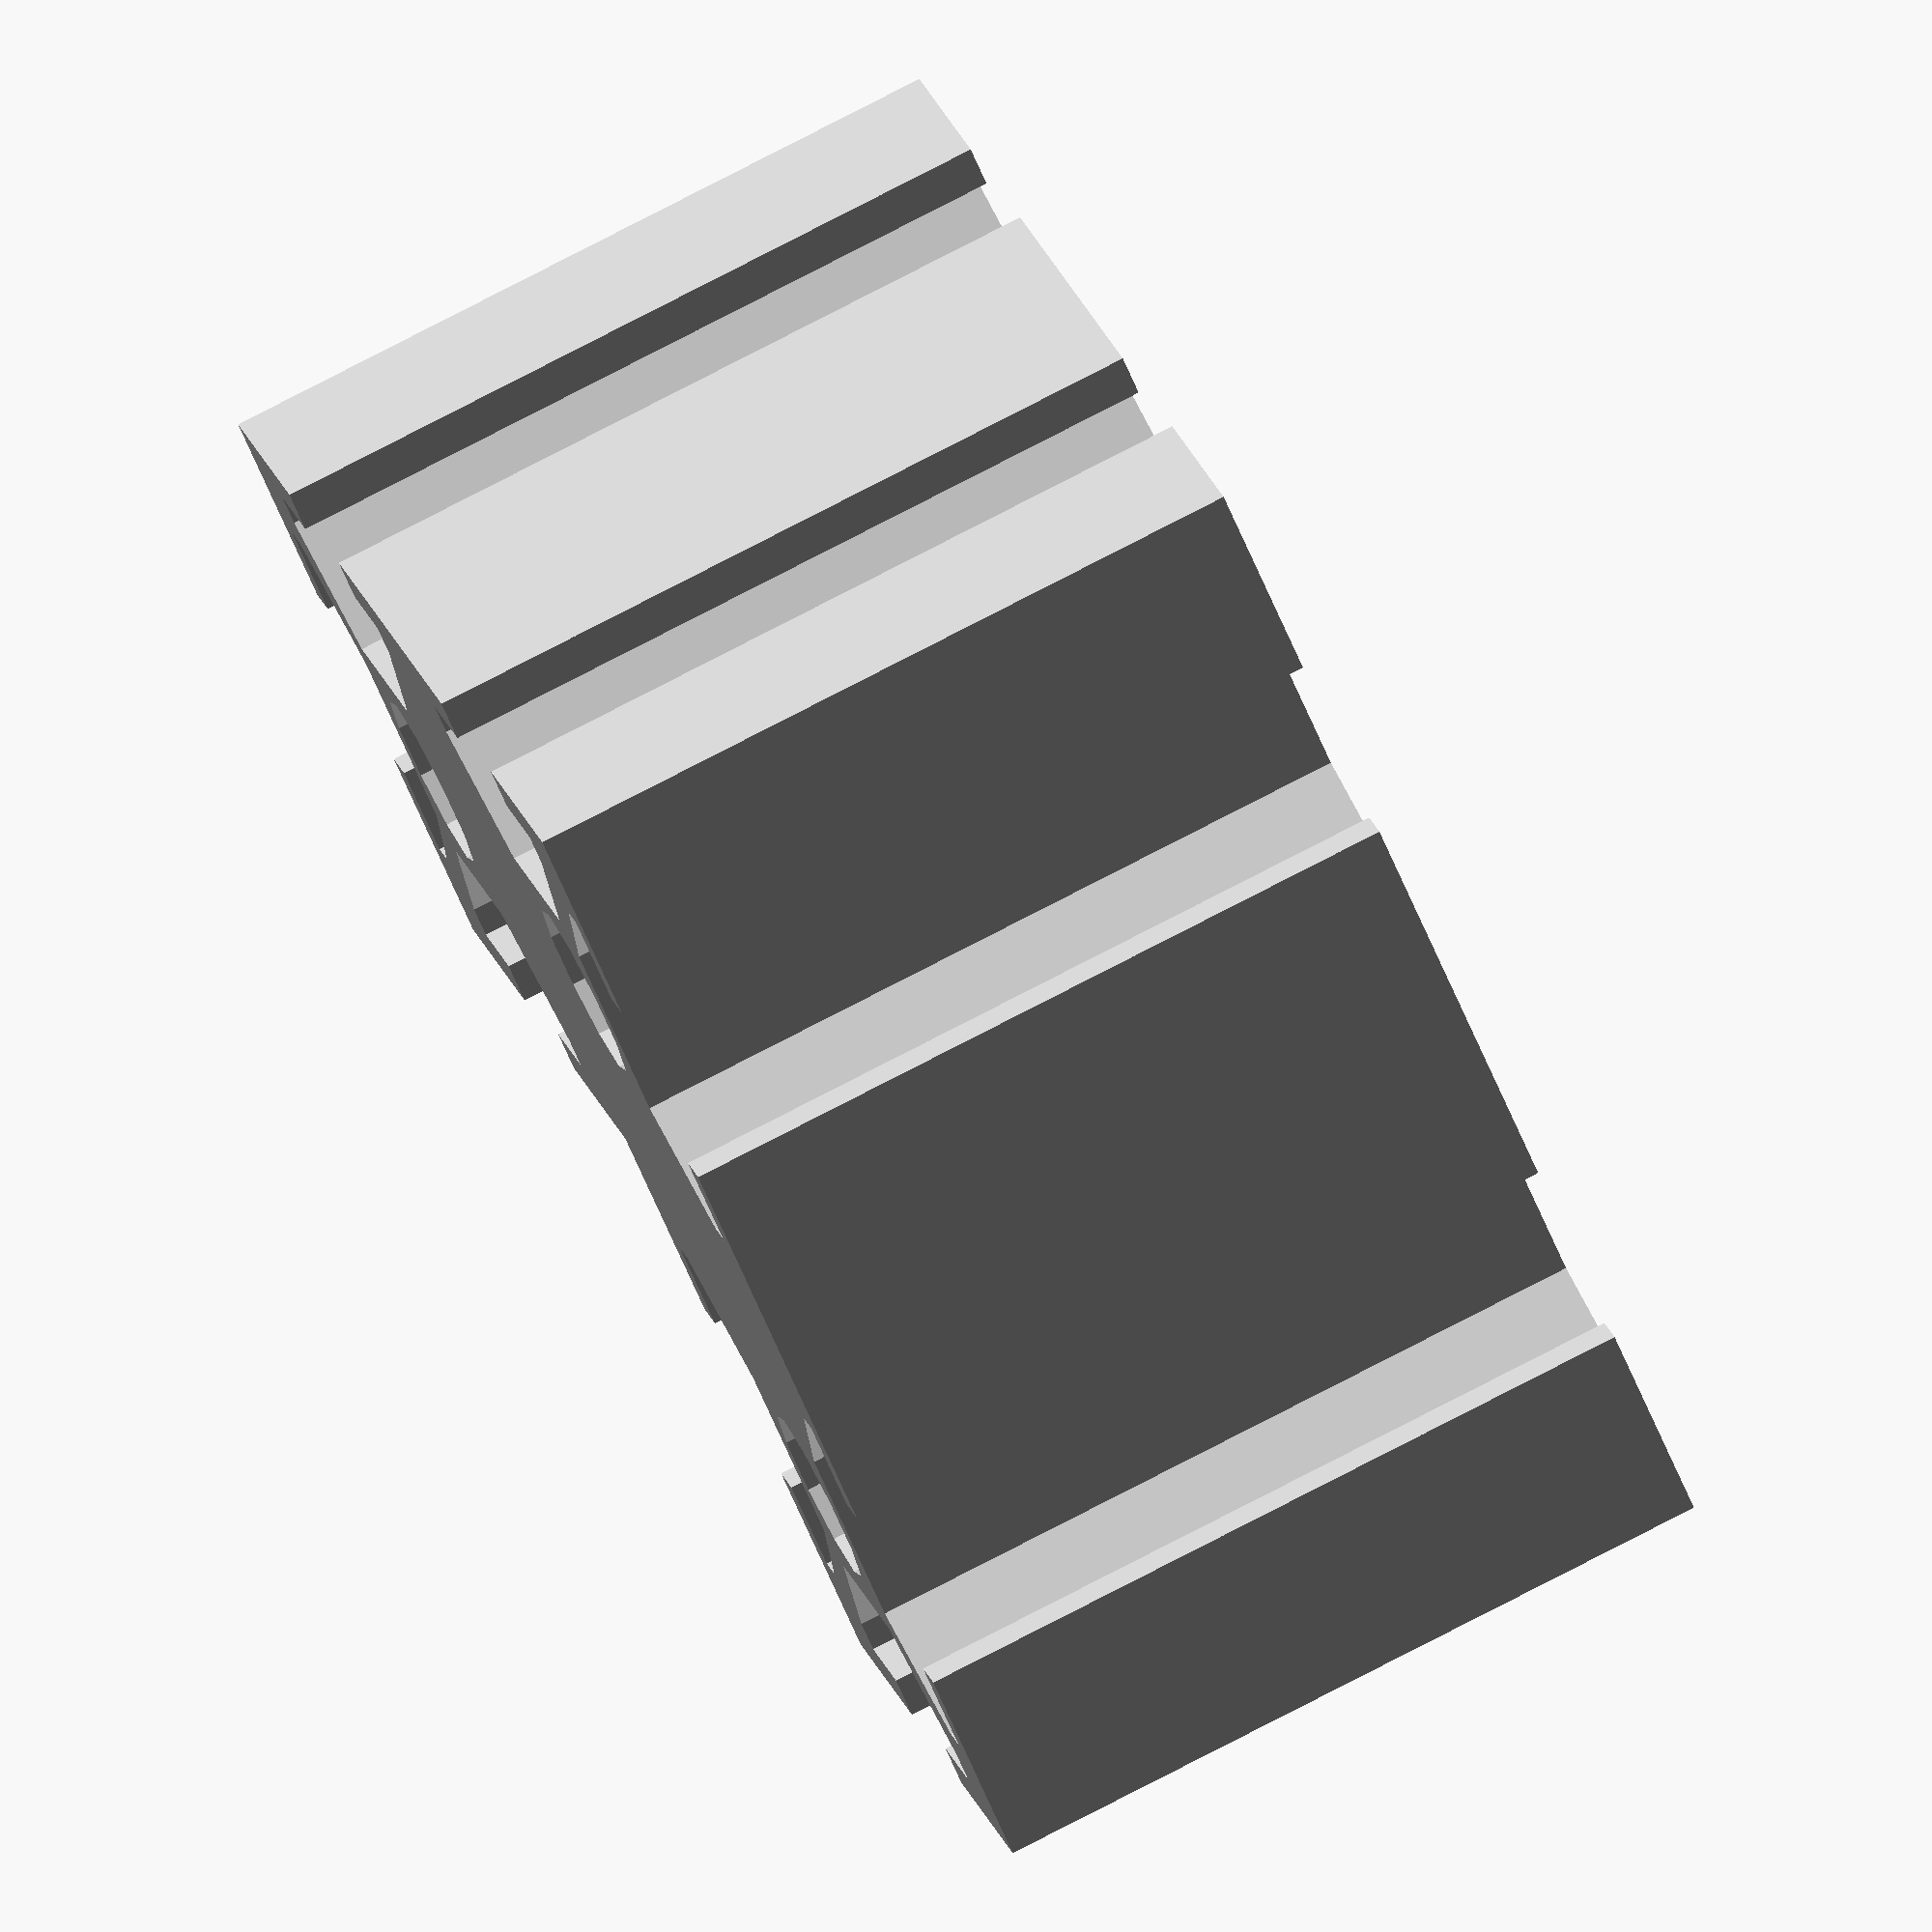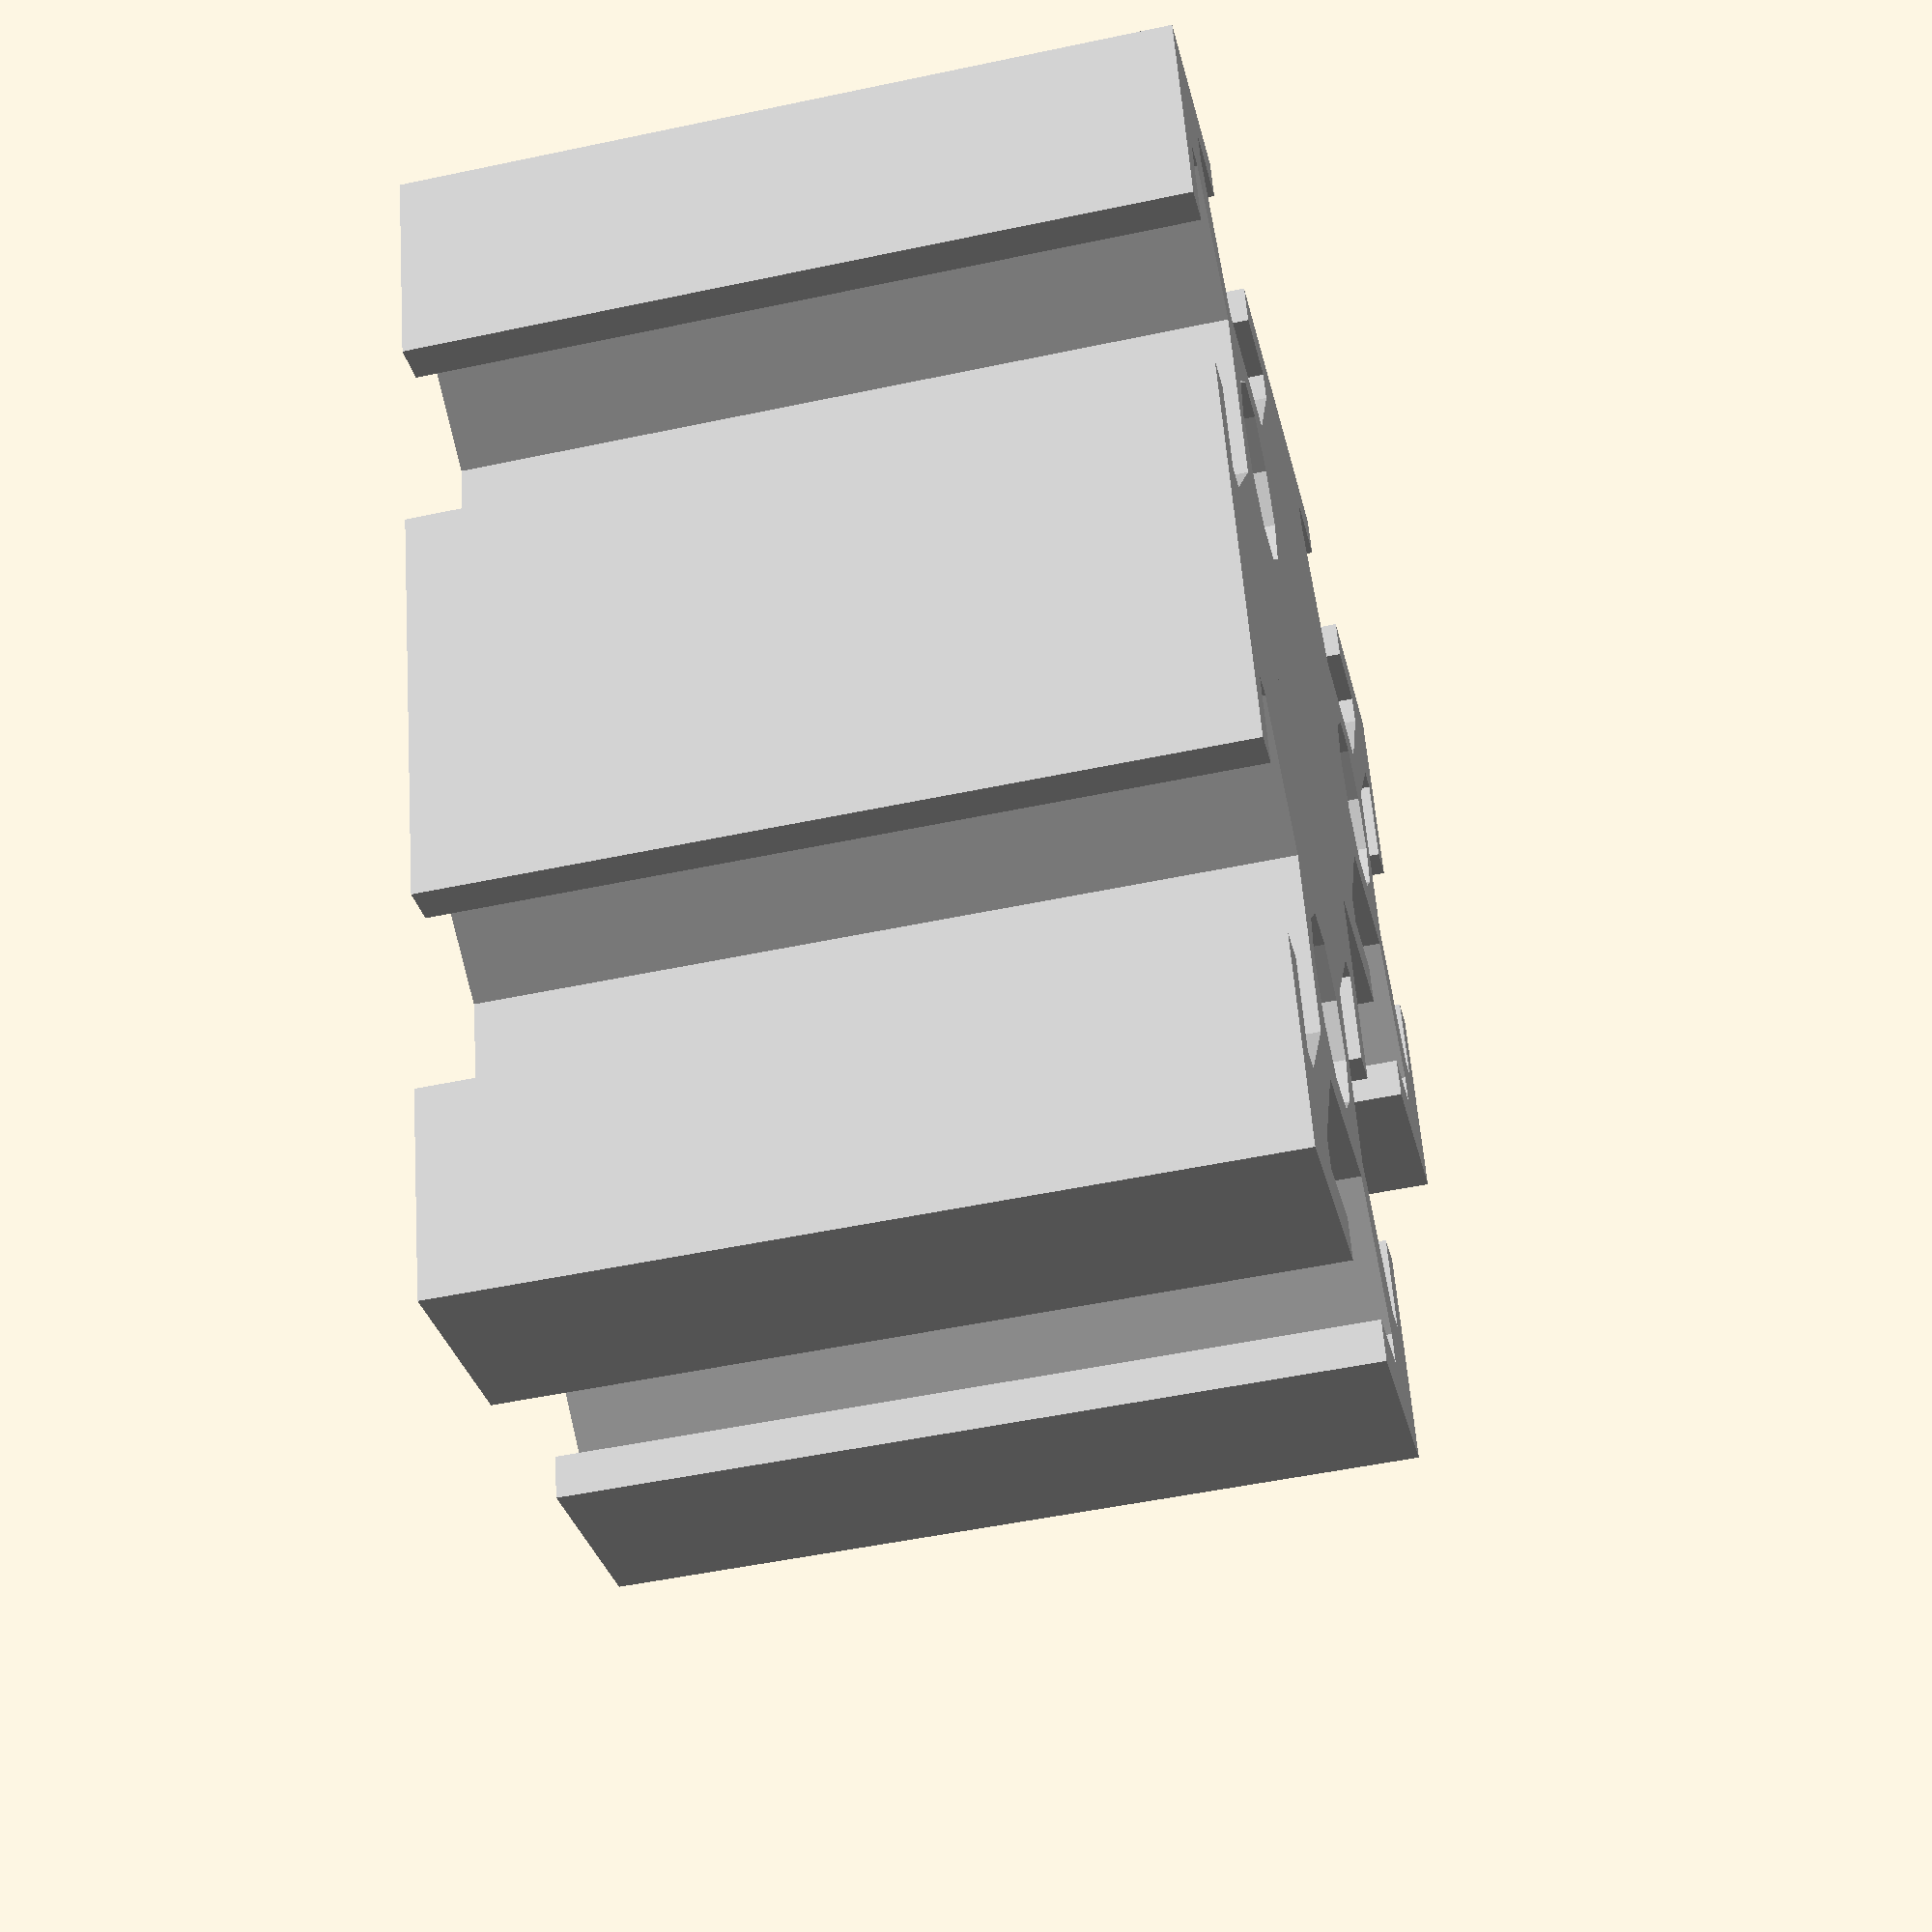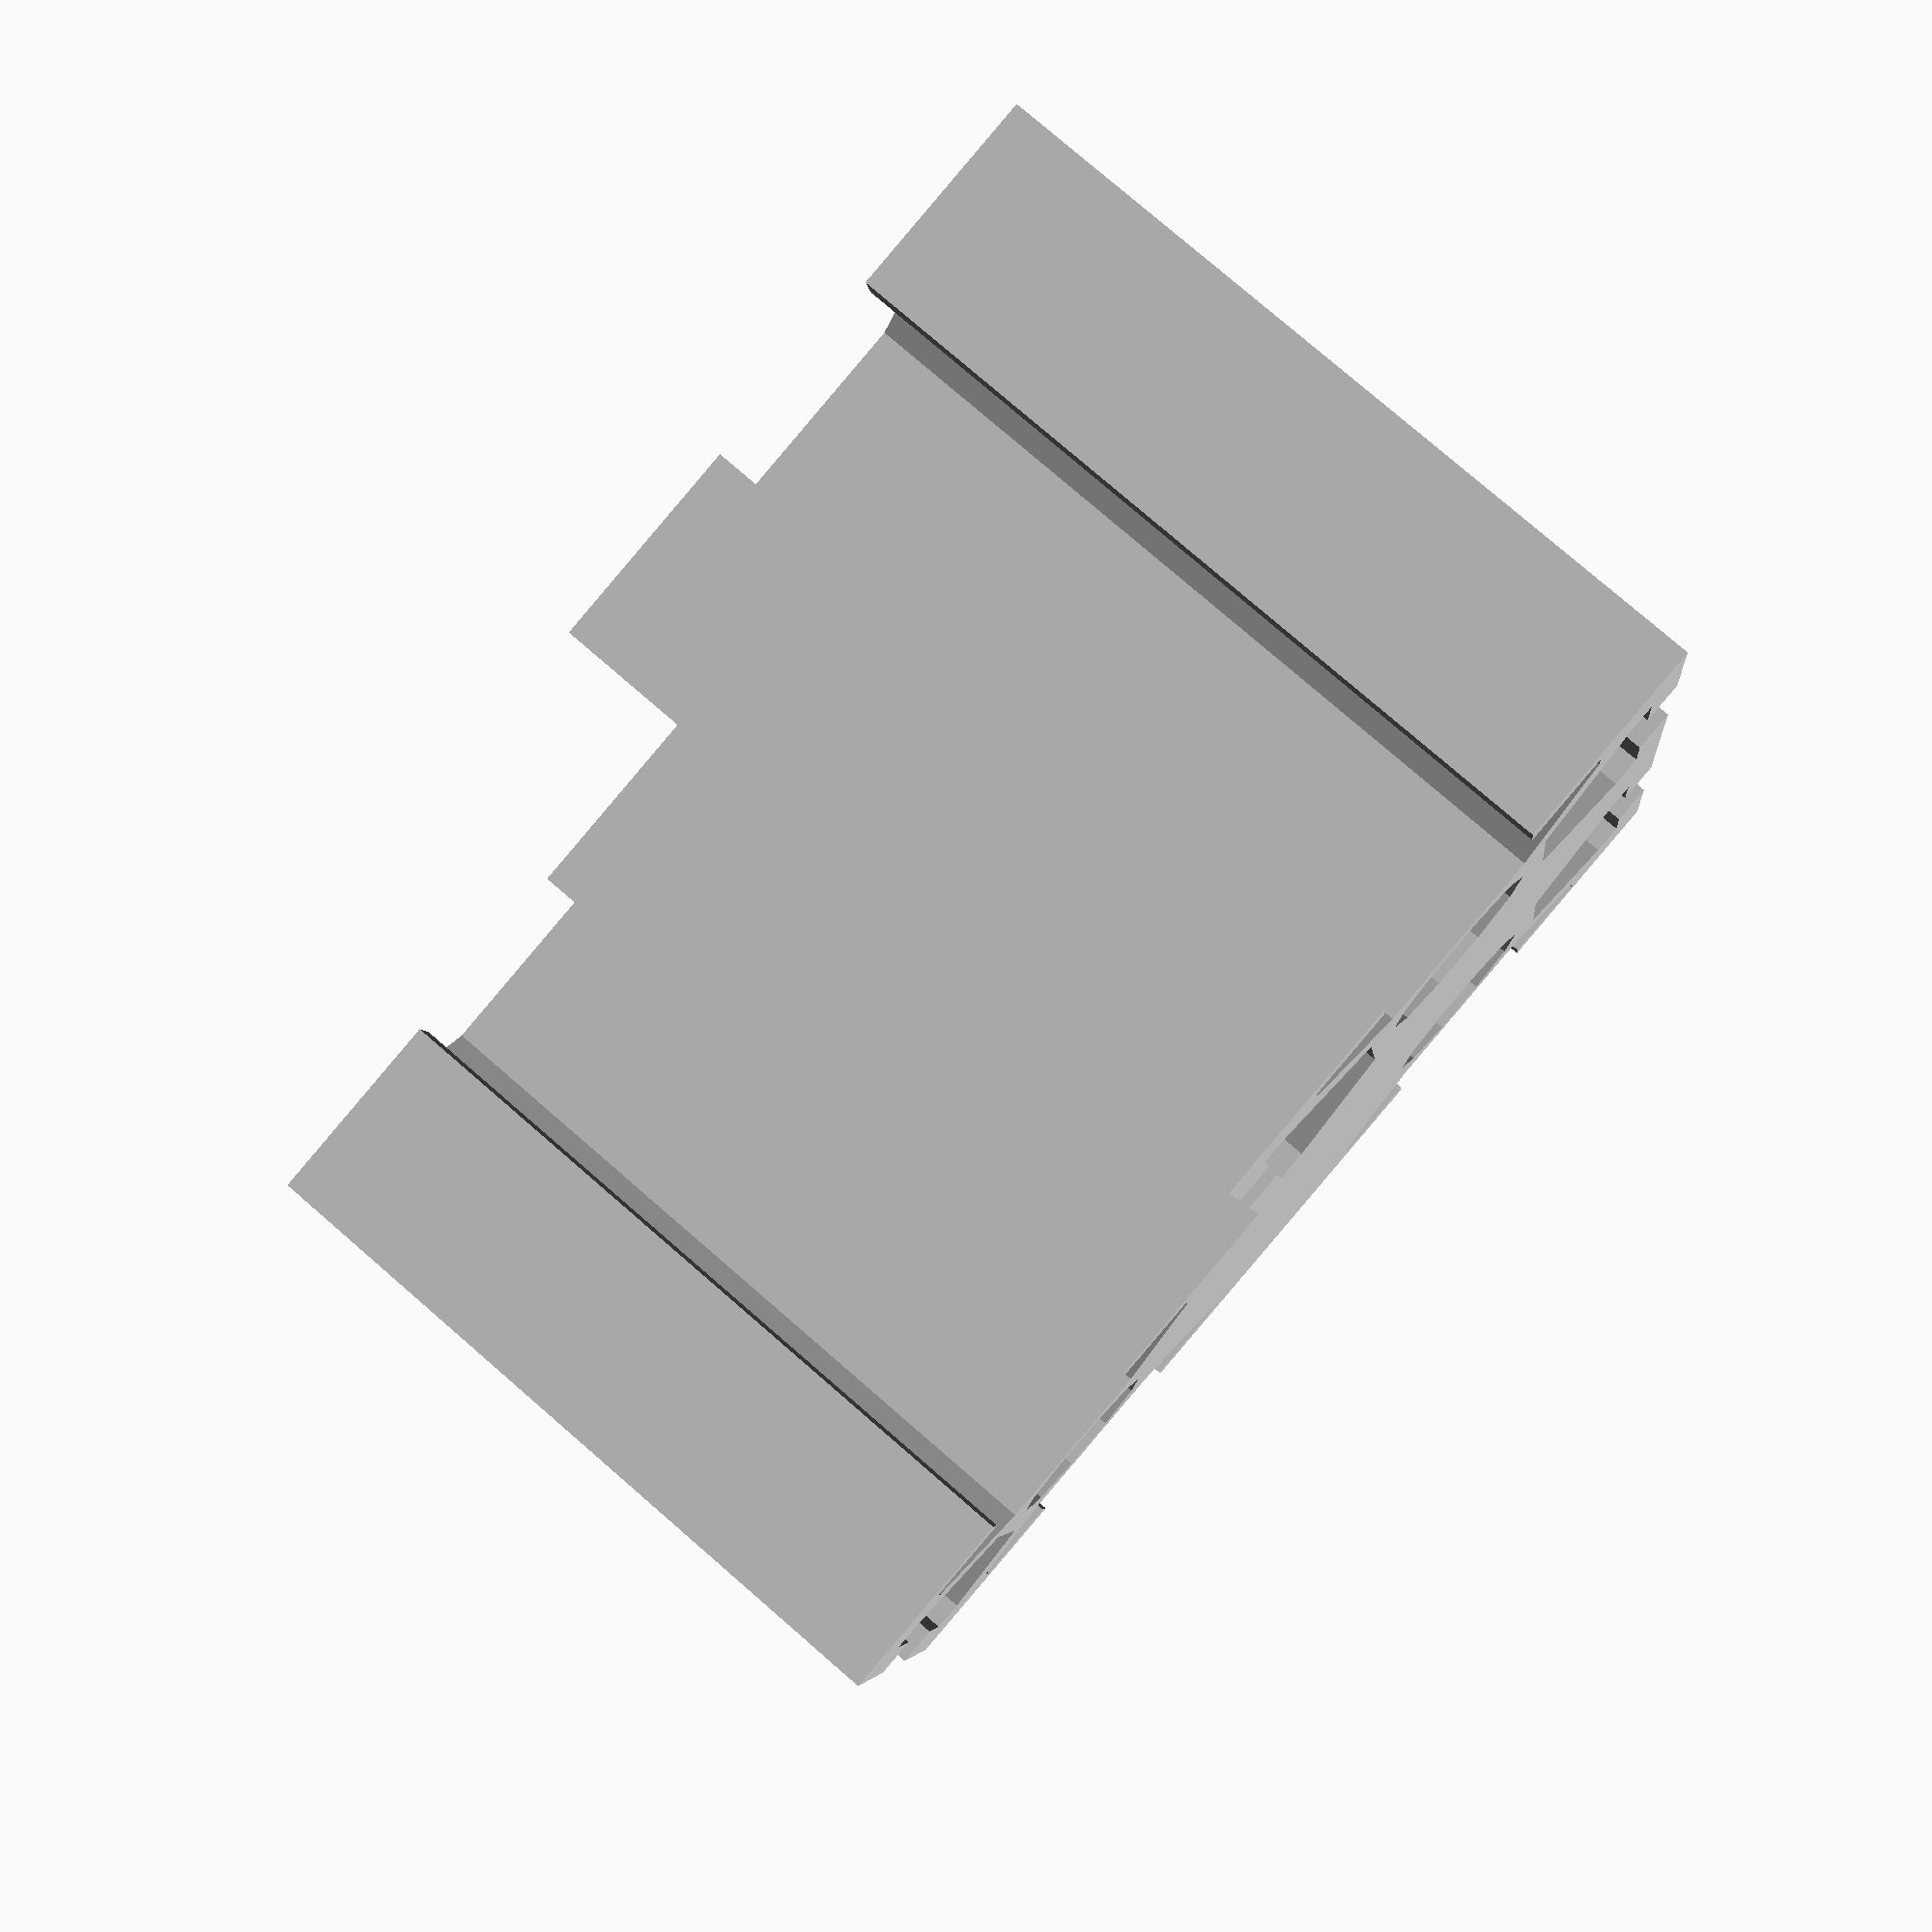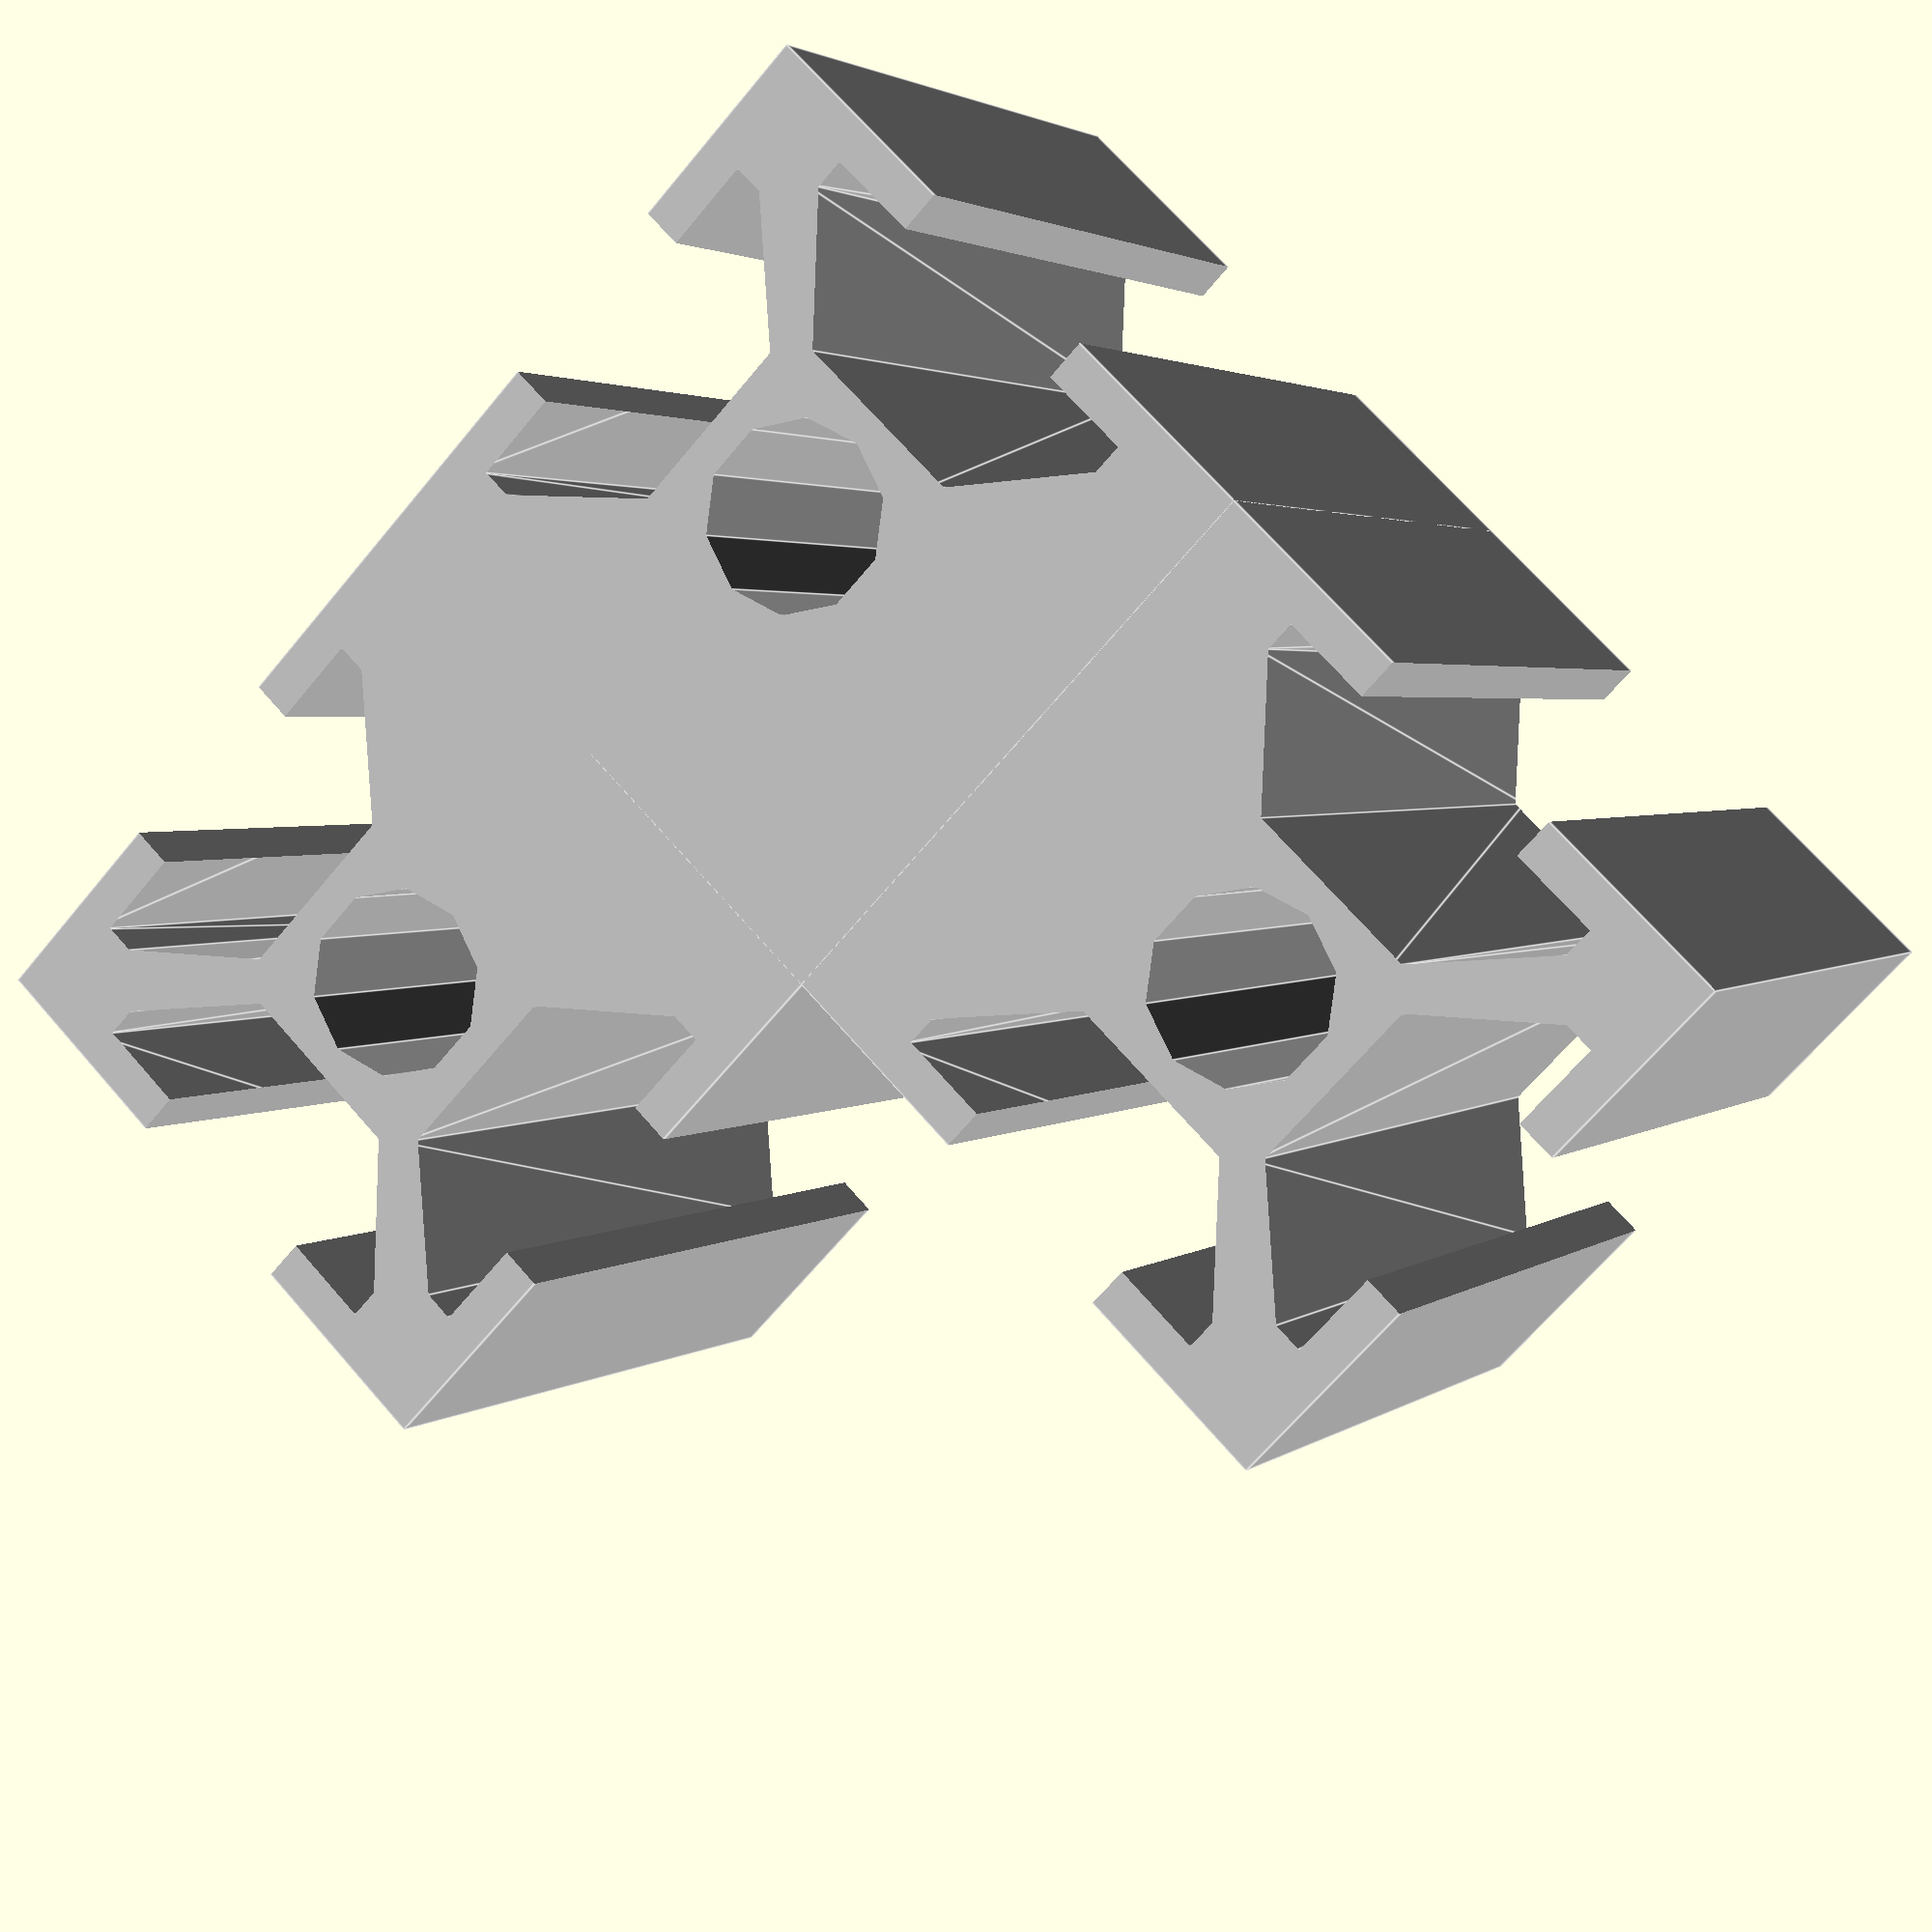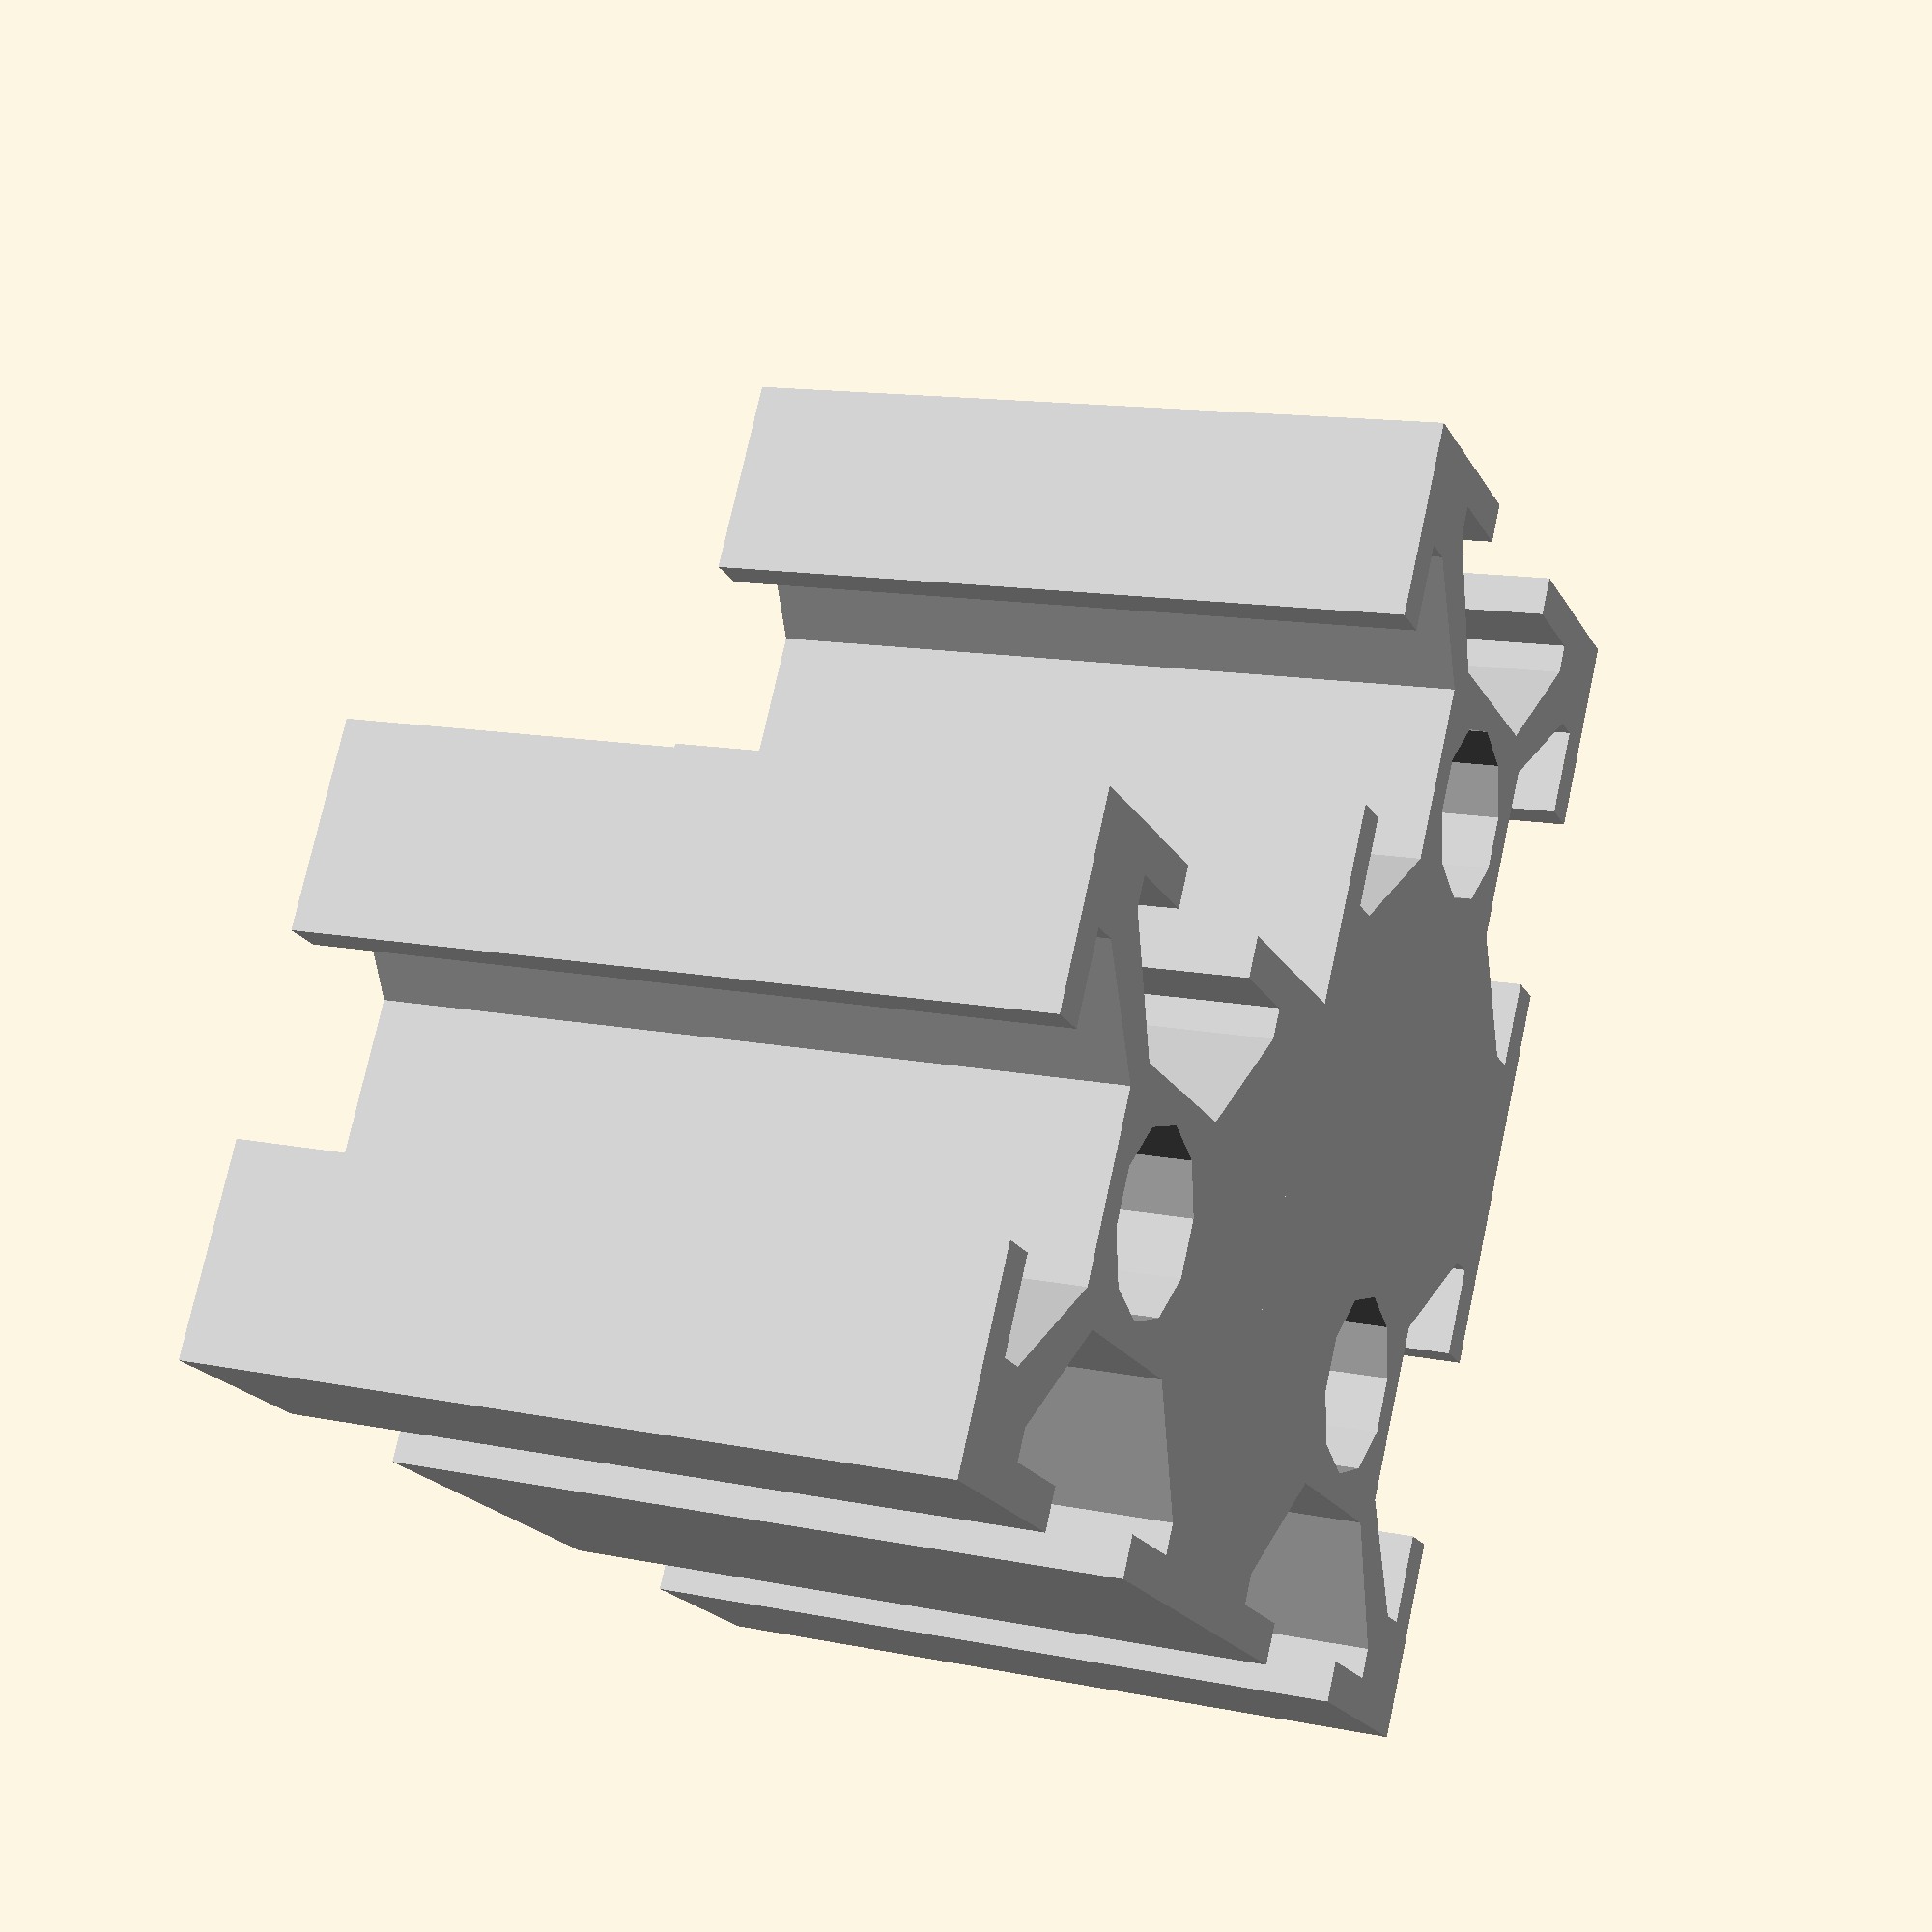
<openscad>
//Specify the height
Height = 25 ; // [1:1:500]
//Specify the inner diameter
InnerDiameter = 6 ; // [5:1:6]

2060_ProfileCorner ();

module 2060_ProfileCorner() {
    color ("silver")
    difference () {
        union () {
            translate ([0,0,0]) cube ([20,40,Height]);
            translate ([0,0,0]) cube ([40,20,Height]);
        }
        translate ([10,10,-1]) cylinder(d=InnerDiameter,h=+Height+2);
        translate ([10,30,-1]) cylinder(d=InnerDiameter,h=+Height+2);
        translate ([30,10,-1]) cylinder(d=InnerDiameter,h=+Height+2);

        translate ([0,0,0]) 2020_ProfileCutOut (Height=Height);
        translate ([20,0,0]) 2020_ProfileCutOut (Height=Height);
        translate ([0,0,0]) mirror ([1,0,0]) rotate ([0,0,90]) 2020_ProfileCutOut (Height=Height);
        translate ([0,20,0]) mirror ([1,0,0]) rotate ([0,0,90]) 2020_ProfileCutOut (Height=Height);
        translate ([0,40,0]) mirror ([0,1,0]) 2020_ProfileCutOut (Height=Height);
        translate ([40,20,0]) rotate ([0,0,-90]) mirror ([0,1,0]) 2020_ProfileCutOut (Height=Height);
        translate ([20,40,0]) rotate ([0,0,-90]) mirror ([0,1,0]) 2020_ProfileCutOut (Height=Height);
        translate ([20,20,0]) mirror ([0,1,0]) 2020_ProfileCutOut (Height=Height);

    }
}
module 2020_ProfileCutOut () {    
    union () {
        translate ([10-3.25,-0.5,-1]) cube ([6.5,6,Height+2]);
        hull () {
            translate ([10-6.25,1.35,-1]) cube ([12.5,1,Height+2]);
            translate ([10-3,5,-1]) cube ([6,1,Height+2]);
        }
    }
}
</openscad>
<views>
elev=279.3 azim=147.1 roll=242.8 proj=o view=solid
elev=229.9 azim=18.7 roll=76.8 proj=p view=solid
elev=101.4 azim=188.9 roll=49.1 proj=p view=wireframe
elev=177.1 azim=314.1 roll=156.5 proj=p view=edges
elev=166.9 azim=120.2 roll=245.0 proj=p view=wireframe
</views>
